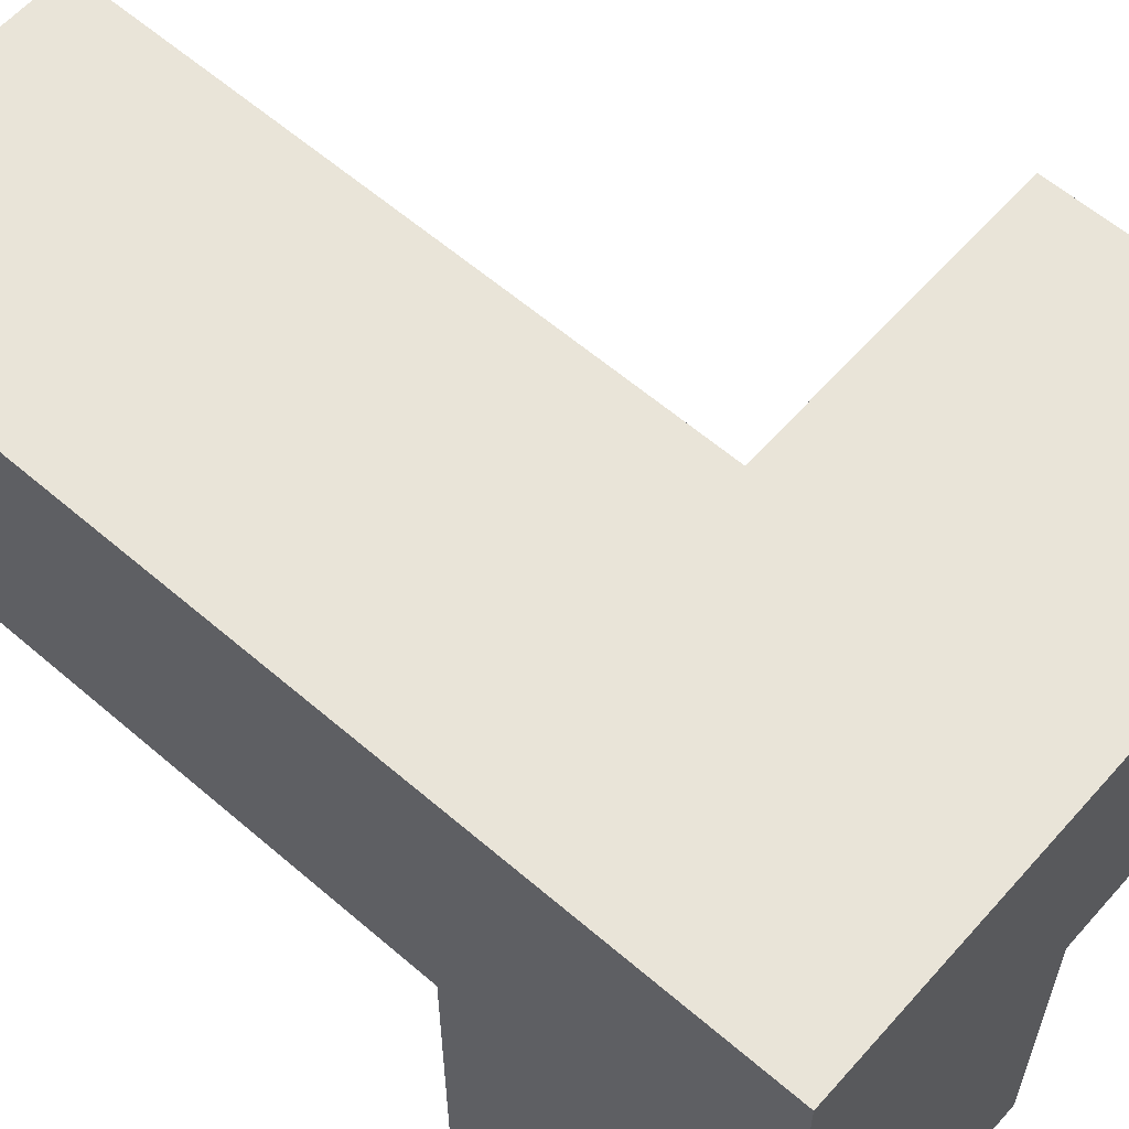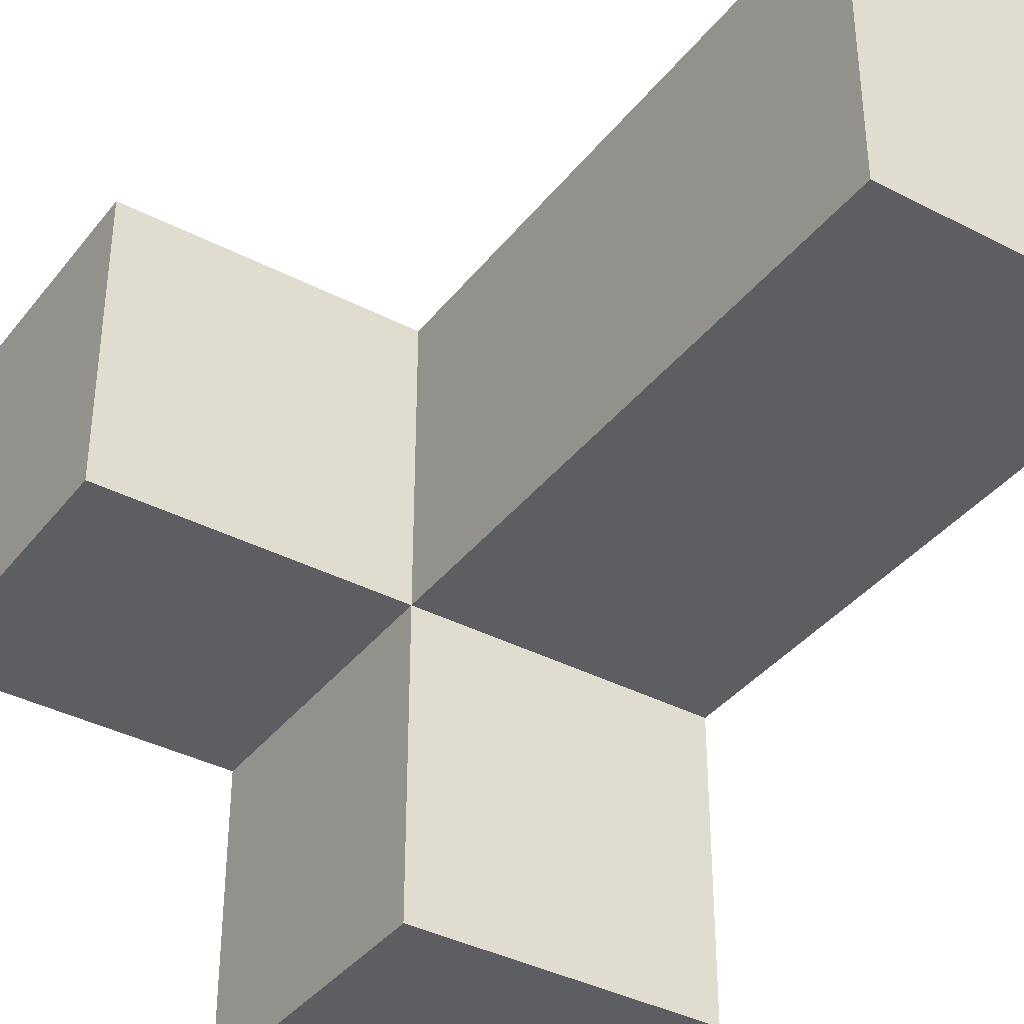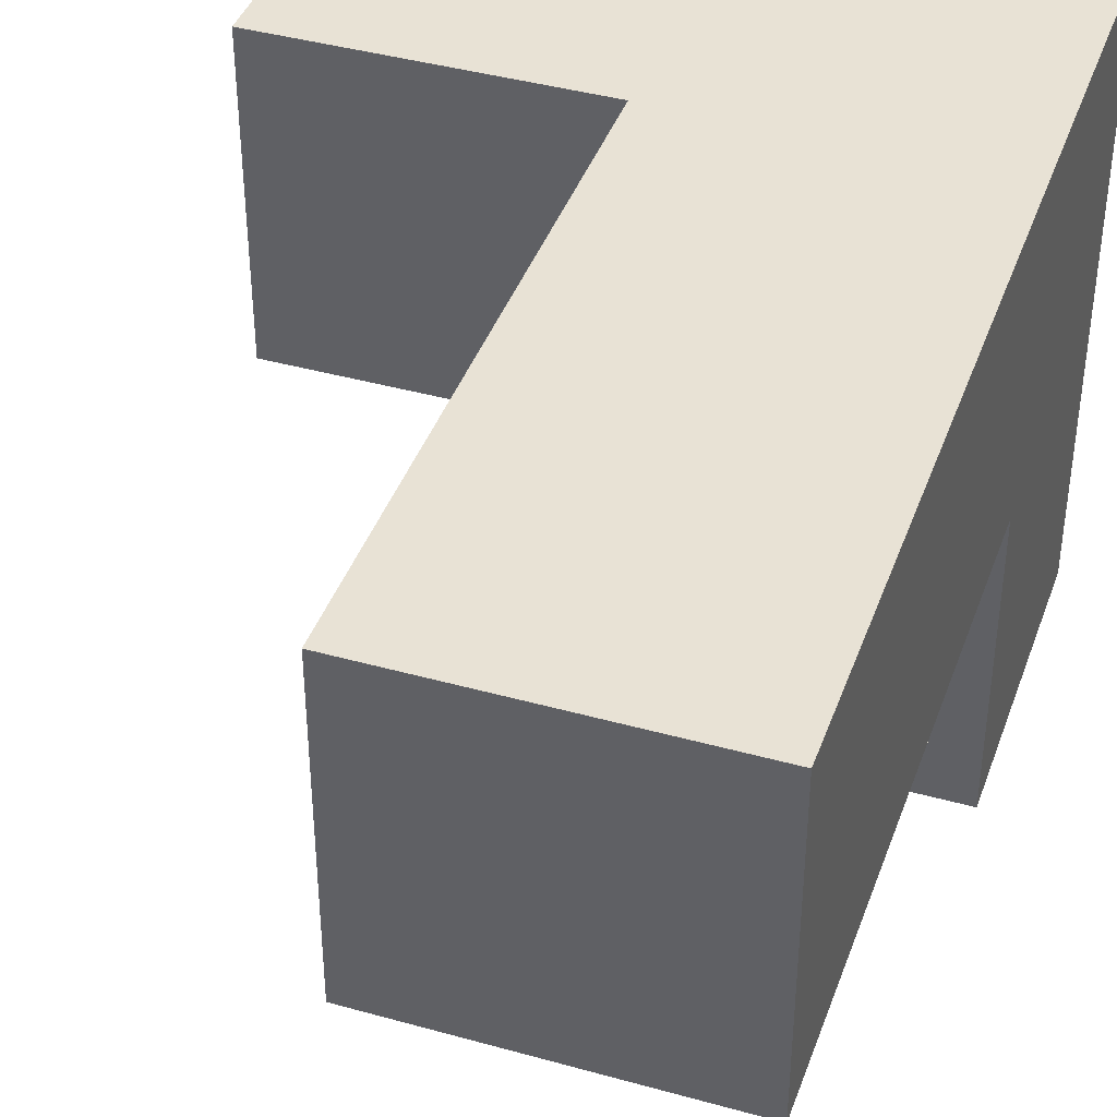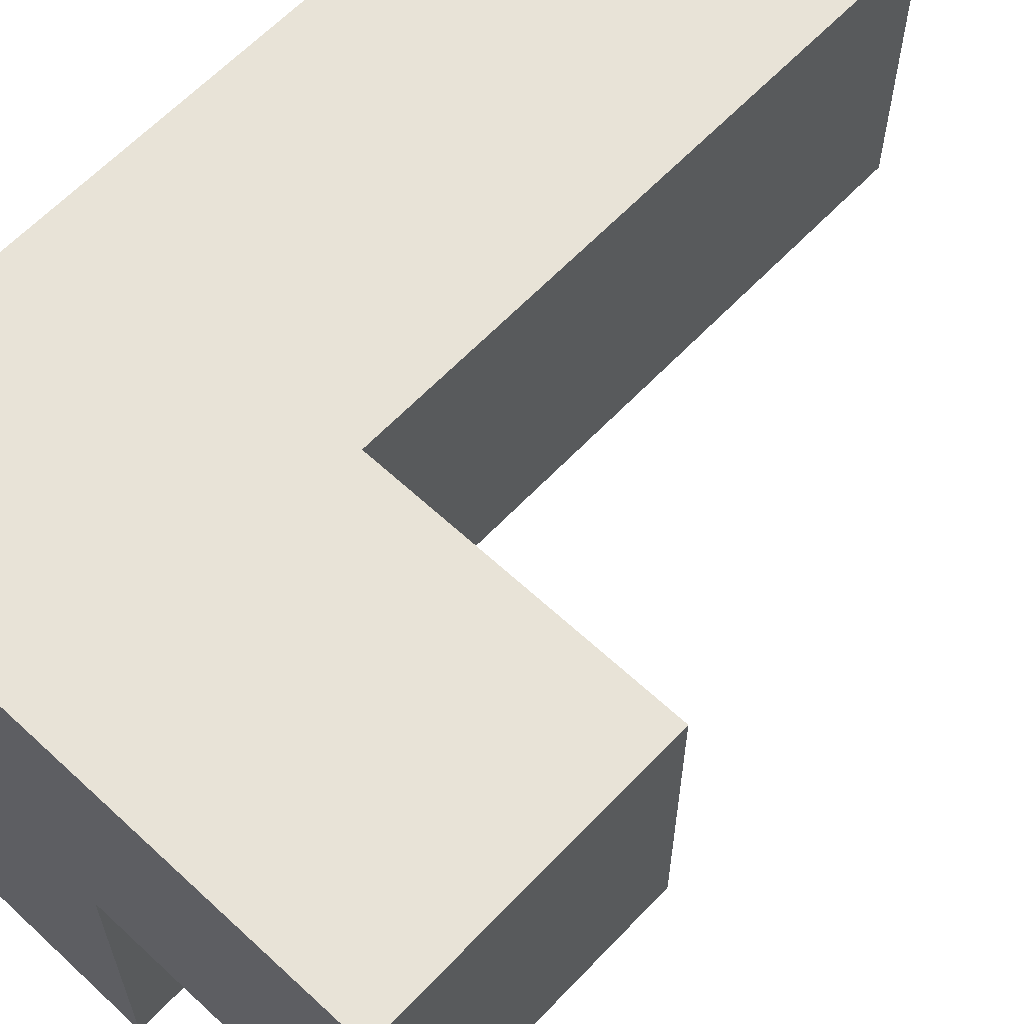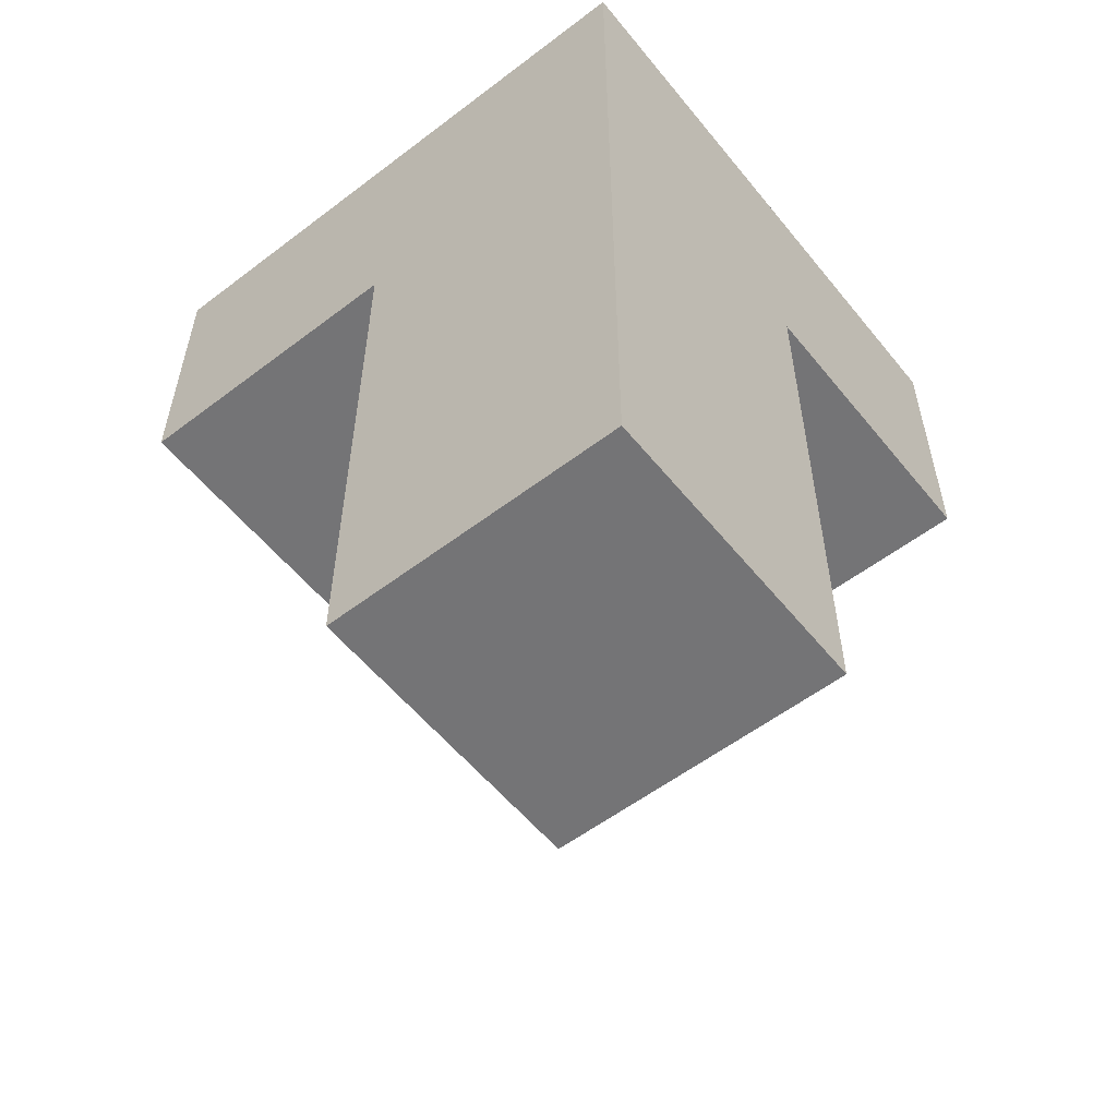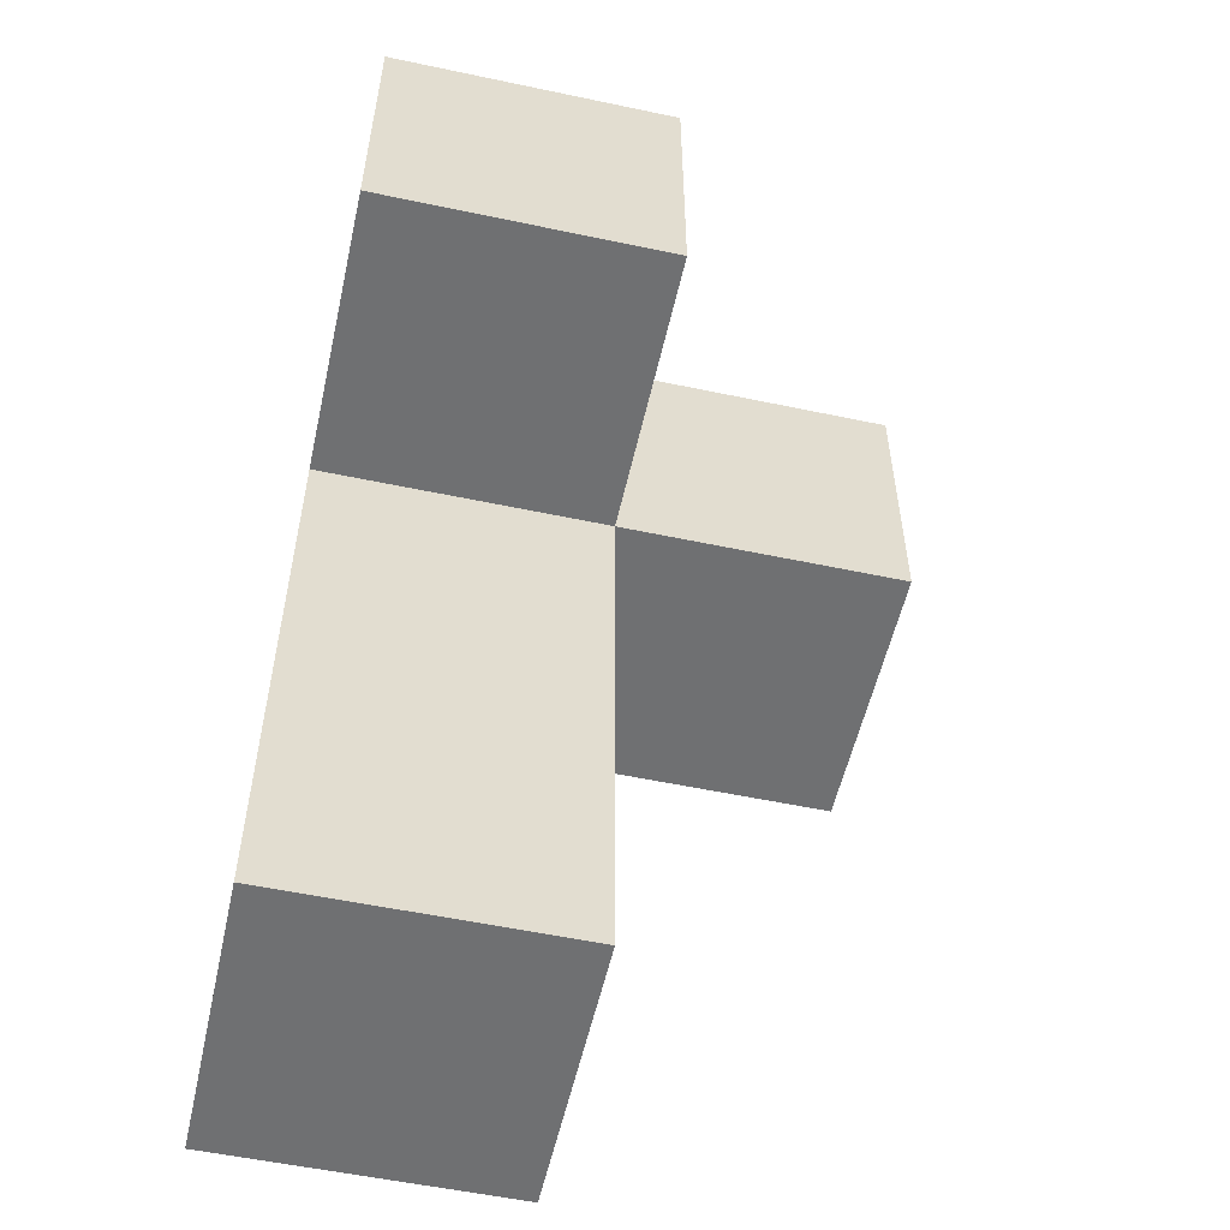
<metadata>
{"format":"obj","ext":"obj","renderer":"f3d","projection":"perspective","resolution":1024,"background":"white","views":[{"elev":60.5,"azim":131.3,"up":"+Z"},{"elev":-37.9,"azim":-33.5,"up":"+Z"},{"elev":40.8,"azim":18.9,"up":"+Z"},{"elev":62.3,"azim":-136.7,"up":"+Z"},{"elev":-56.3,"azim":38.5,"up":"+Y"},{"elev":-54.9,"azim":167.4,"up":"+Y"}]}
</metadata>
<code>
v 1.992 1.998 2.013
v 1.992 1.008 3.002
v 0.0125 2.988 3.002
v 1.002 1.998 2.013
v 1.002 2.988 3.002
v 1.992 2.988 3.002
v 0.0125 1.998 3.993
v 1.002 0.01833 3.993
v 1.002 1.008 3.002
v 1.992 1.998 3.993
v 1.992 0.01833 3.993
v 1.002 1.998 3.993
v 1.002 2.988 2.013
v 1.992 2.988 2.013
v 0.0125 1.998 3.002
v 1.002 0.01833 3.002
v 1.992 0.01833 3.002
v 1.992 1.008 3.993
v 1.992 1.998 3.002
v 0.0125 2.988 3.993
v 1.002 1.998 3.002
v 1.002 2.988 3.993
v 1.992 2.988 3.993
v 1.002 1.008 3.993
f 17 16 2
f 9 2 16
f 8 11 24
f 18 24 11
f 16 17 8
f 11 8 17
f 9 16 24
f 8 24 16
f 17 2 11
f 18 11 2
f 2 9 19
f 21 19 9
f 24 18 12
f 10 12 18
f 21 9 12
f 24 12 9
f 2 19 18
f 10 18 19
f 12 10 22
f 23 22 10
f 6 5 23
f 22 23 5
f 19 6 10
f 23 10 6
f 21 15 5
f 3 5 15
f 7 12 20
f 22 20 12
f 15 21 7
f 12 7 21
f 5 3 22
f 20 22 3
f 3 15 20
f 7 20 15
f 1 4 14
f 13 14 4
f 4 1 21
f 19 21 1
f 14 13 6
f 5 6 13
f 13 4 5
f 21 5 4
f 1 14 19
f 6 19 14

</code>
